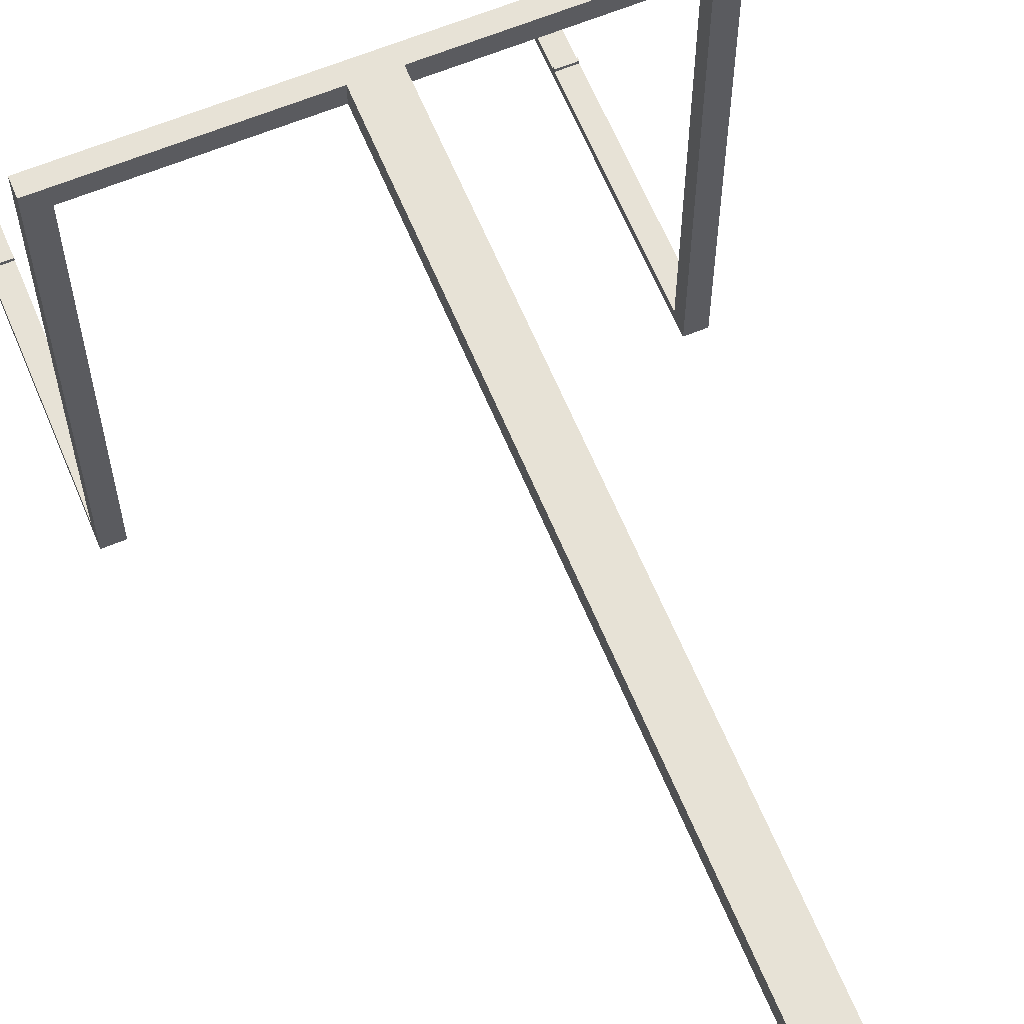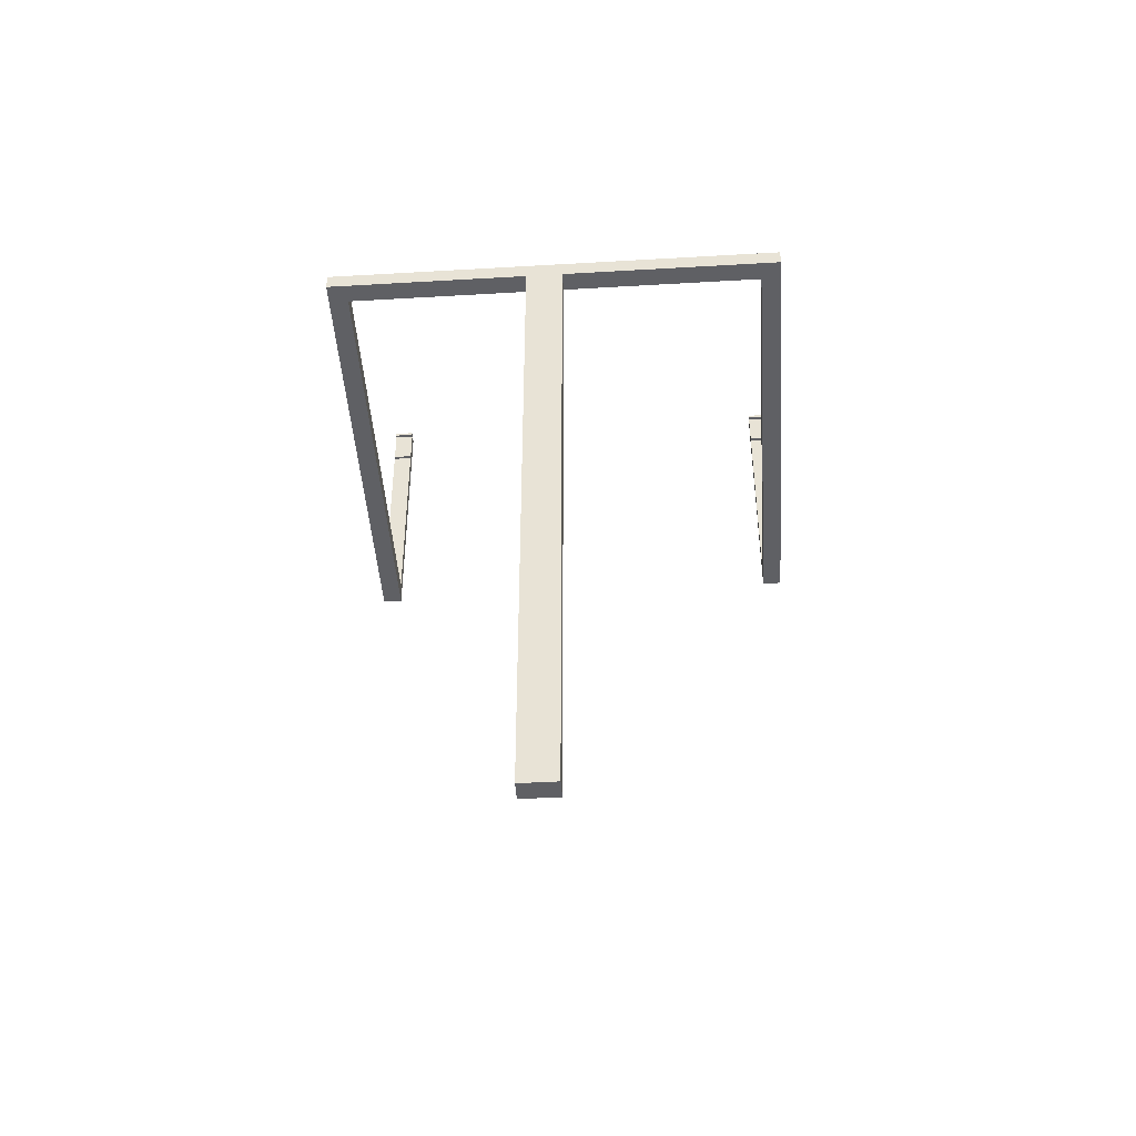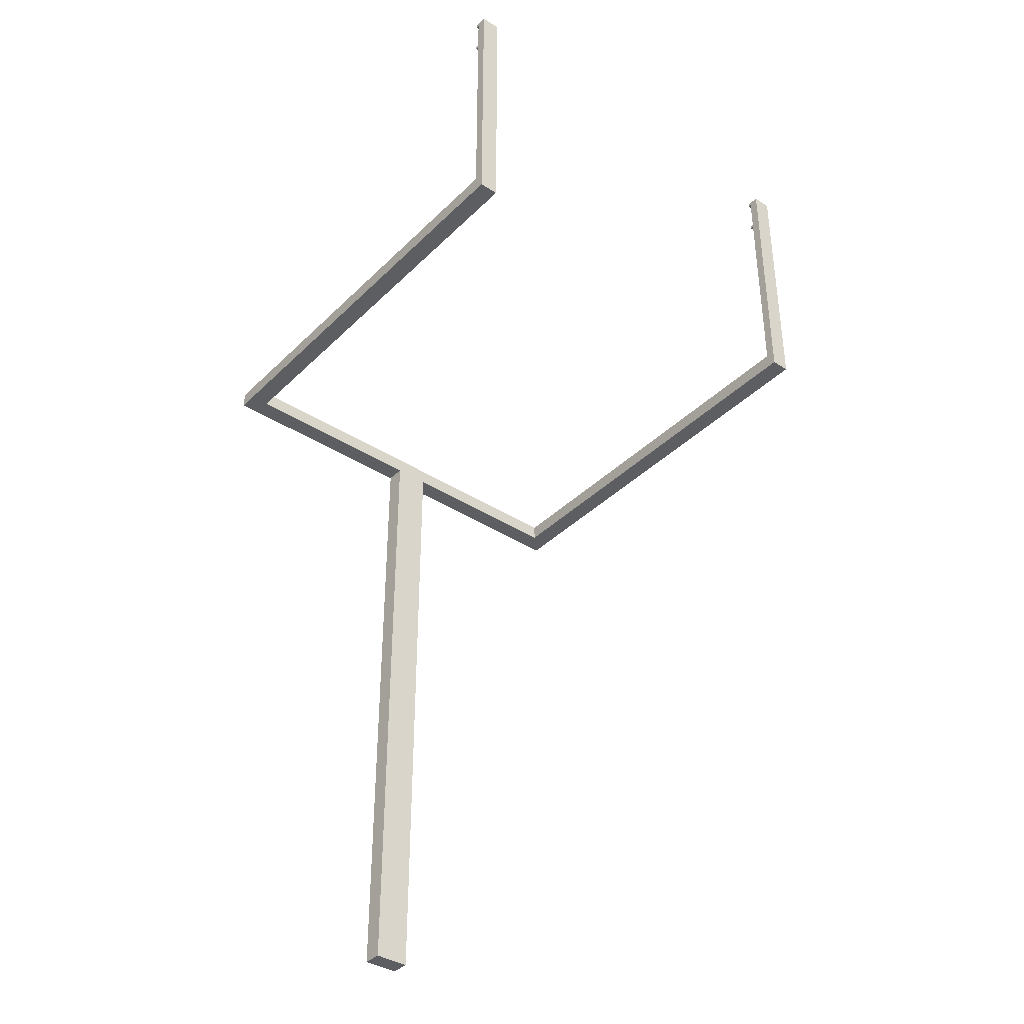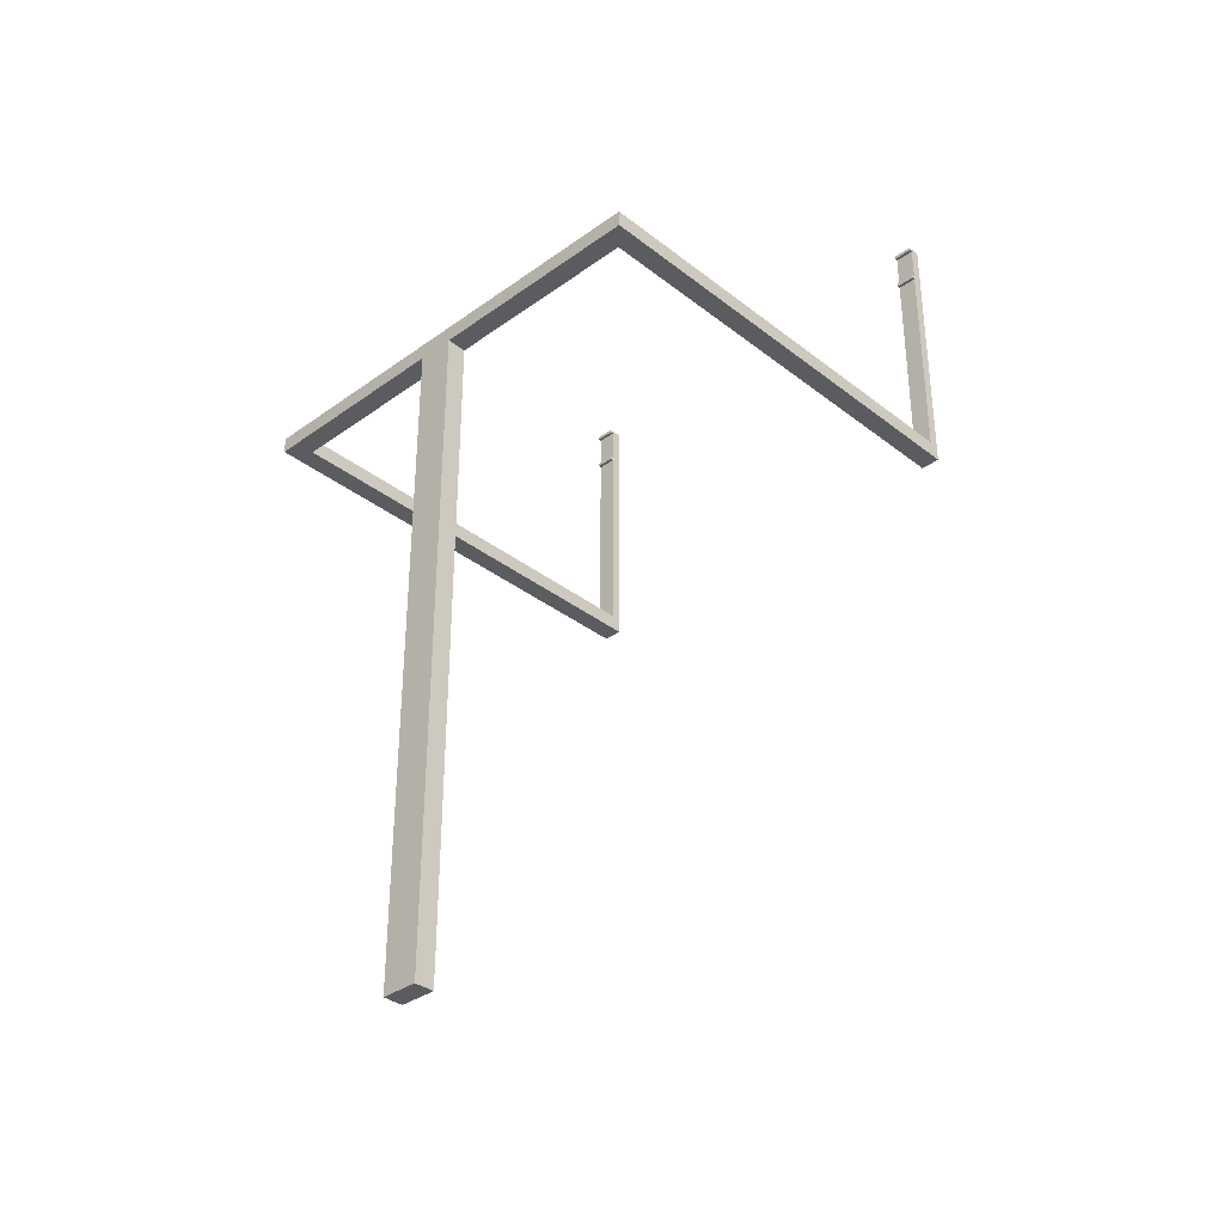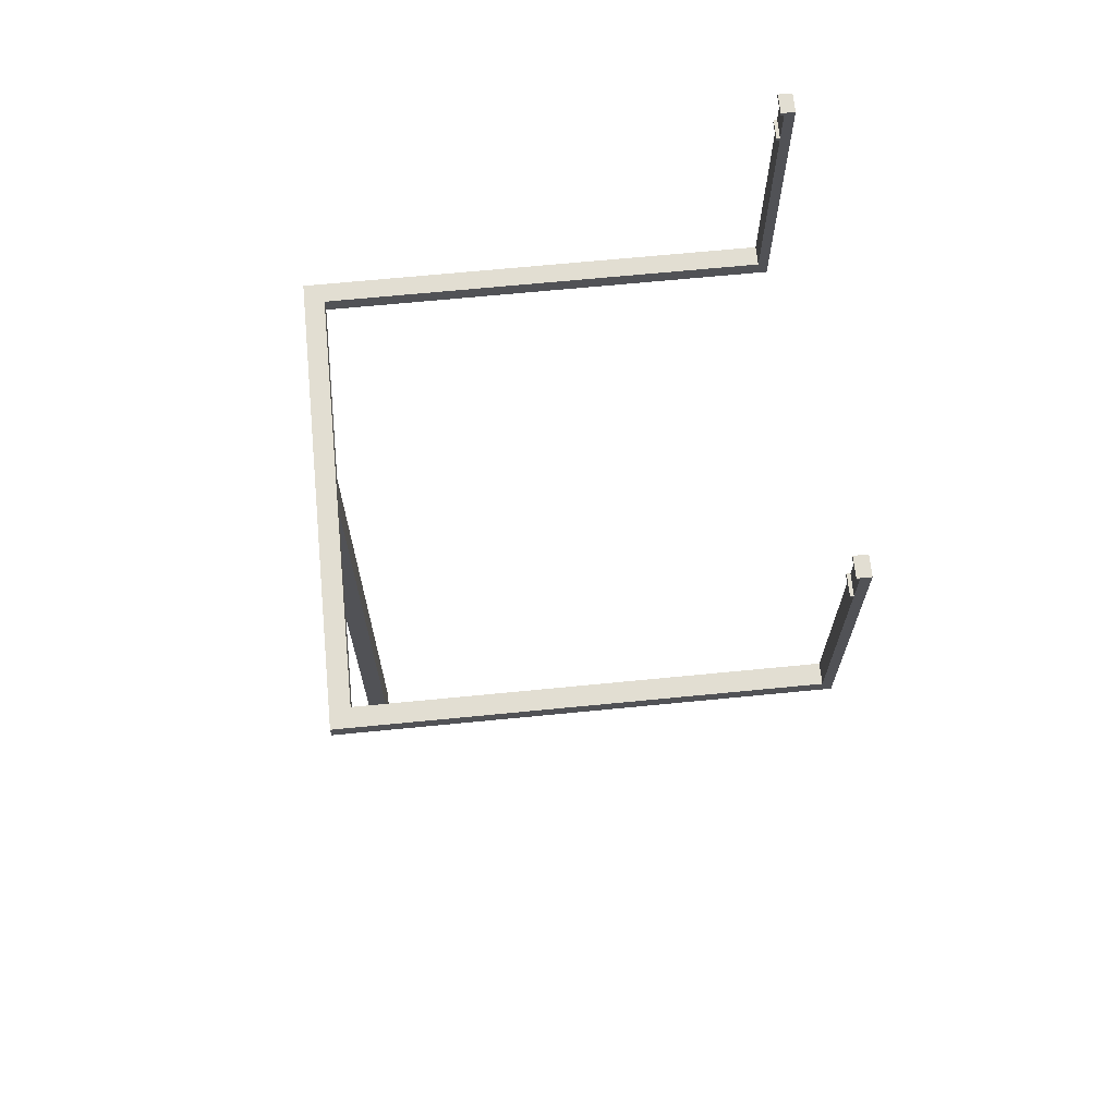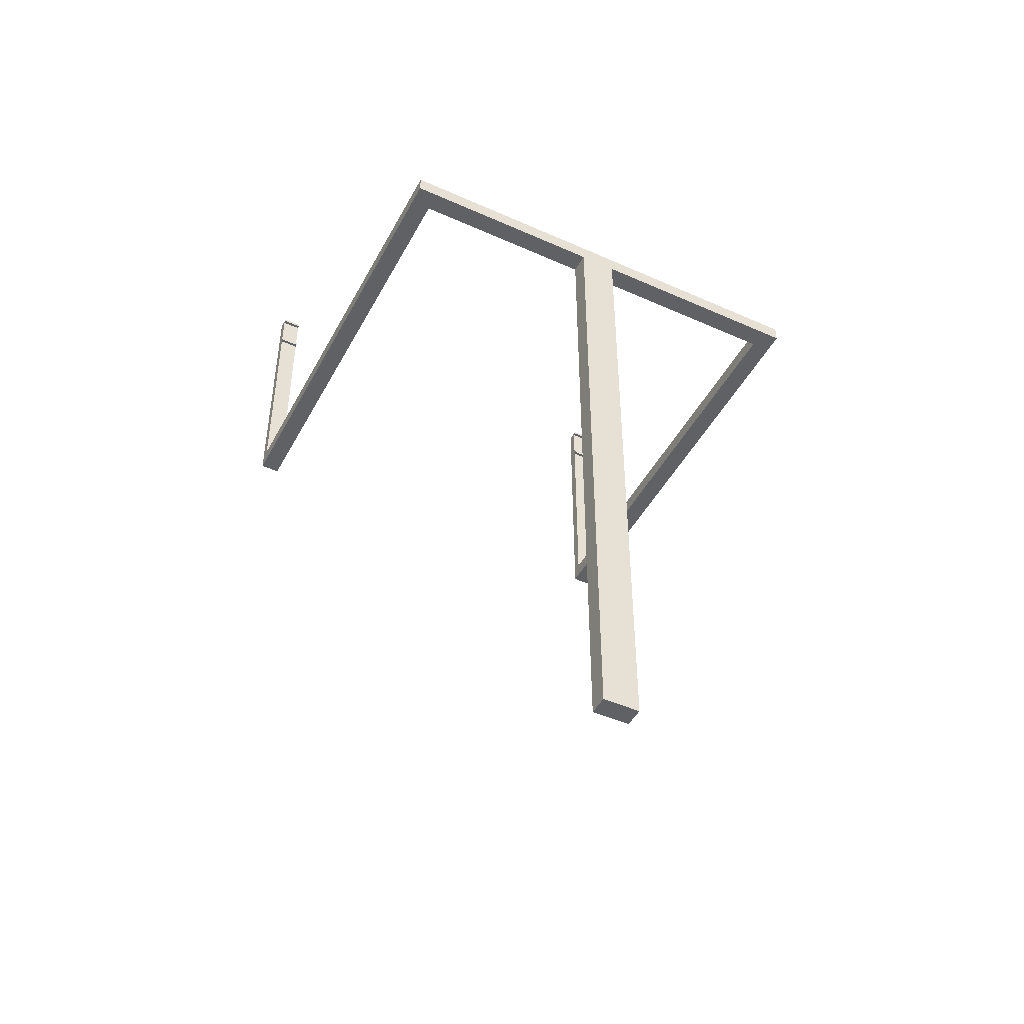
<metadata>
{"format":"obj","ext":"obj","renderer":"f3d","projection":"perspective","resolution":1024,"background":"white","views":[{"elev":63.4,"azim":157.5,"up":"+Y"},{"elev":-44.9,"azim":-176.1,"up":"+Z"},{"elev":-38.1,"azim":-39.3,"up":"+Z"},{"elev":-34.7,"azim":-136.1,"up":"+Z"},{"elev":67.9,"azim":-95.6,"up":"+Z"},{"elev":-46.5,"azim":153.0,"up":"+Z"}]}
</metadata>
<code>
g Part 1
v -0.318 -0.2827 0.365
v -0.348 -0.2827 0.365
v -0.348 -0.2827 0.42
v -0.318 -0.2827 0.42
v -0.348 -0.2777 0.365
v -0.318 -0.2777 0.365
v -0.318 -0.2777 0.36
v -0.348 -0.2777 0.36
v -0.318 -0.2827 0.36
v -0.348 -0.2827 0.36
v -0.348 -0.2827 0.025
v -0.318 -0.2827 0.025
v -0.318 -0.2777 0.42
v -0.348 -0.2777 0.42
v -0.318 -0.2777 0.425
v -0.348 -0.2777 0.425
v -0.348 -0.2977 0.425
v -0.318 -0.2977 0.425
v -0.348 -0.2977 0
v -0.318 -0.2977 0
v -0.348 0.4023 0
v -0.348 0.4023 0.025
v -0.318 0.3722 0
v -0.318 0.3722 0.025
v -0.01299 0.4023 0
v -0.01299 0.3722 0
v -0.01299 0.3722 -1
v -0.01299 0.4023 -1
v 0.04253 0.4023 -1
v 0.04253 0.3722 -1
v 0.04253 0.4023 0
v 0.04253 0.3722 0
v 0.352 0.4023 0.025
v 0.352 0.4023 0
v 0.322 0.3722 0.025
v 0.322 0.3722 0
v 0.352 -0.2826 0.025
v 0.322 -0.2826 0.025
v 0.352 -0.2977 0
v 0.322 -0.2977 0
v 0.322 -0.2826 0.3594
v 0.352 -0.2826 0.3594
v 0.322 -0.2977 0.425
v 0.352 -0.2977 0.425
v 0.322 -0.2776 0.425
v 0.352 -0.2776 0.425
v 0.352 -0.2776 0.3594
v 0.322 -0.2776 0.3594
v 0.322 -0.2776 0.365
v 0.352 -0.2776 0.365
v 0.322 -0.2826 0.365
v 0.352 -0.2826 0.365
v 0.322 -0.2826 0.42
v 0.322 -0.2776 0.42
v 0.352 -0.2826 0.42
v 0.352 -0.2776 0.42
o mesh0
f 1 2 3
f 3 4 1
o mesh1
f 5 2 1
f 1 6 5
o mesh2
f 7 8 5
f 5 6 7
o mesh3
f 7 9 10
f 10 8 7
o mesh4
f 11 10 9
f 9 12 11
o mesh5
f 13 4 3
f 3 14 13
o mesh6
f 15 13 14
f 14 16 15
o mesh7
f 17 18 15
f 15 16 17
o mesh8
f 17 19 20
f 20 18 17
o mesh9
f 21 19 11
f 19 2 10
f 10 11 19
f 8 10 2
f 2 5 8
f 17 3 2
f 2 19 17
f 16 14 3
f 3 17 16
f 11 22 21
o mesh10
f 15 18 4
f 18 9 1
f 1 4 18
f 6 1 9
f 9 7 6
f 20 12 9
f 9 18 20
f 23 24 12
f 12 20 23
f 4 13 15
o mesh11
f 19 21 23
f 25 26 23
f 23 21 25
f 23 20 19
o mesh12
f 27 26 25
f 25 28 27
o mesh13
f 27 28 29
f 29 30 27
o mesh14
f 29 31 32
f 32 30 29
o mesh15
f 22 31 25
f 28 25 31
f 31 29 28
f 33 34 31
f 31 22 33
f 25 21 22
o mesh16
f 35 26 32
f 30 32 26
f 26 27 30
f 24 23 26
f 26 35 24
f 32 36 35
o mesh17
f 37 33 35
f 33 22 24
f 24 35 33
f 11 12 24
f 24 22 11
f 35 38 37
o mesh18
f 31 34 36
f 39 40 36
f 36 34 39
f 36 32 31
o mesh19
f 37 38 41
f 41 42 37
o mesh20
f 43 40 39
f 39 44 43
o mesh21
f 45 43 44
f 44 46 45
o mesh22
f 47 42 41
f 41 48 47
o mesh23
f 48 49 50
f 50 47 48
o mesh24
f 49 51 52
f 52 50 49
o mesh25
f 36 40 38
f 40 51 41
f 41 38 40
f 48 41 51
f 51 49 48
f 43 53 51
f 51 40 43
f 45 54 53
f 53 43 45
f 38 35 36
o mesh26
f 46 44 55
f 44 42 52
f 52 55 44
f 50 52 42
f 42 47 50
f 39 37 42
f 42 44 39
f 34 33 37
f 37 39 34
f 55 56 46
o mesh27
f 51 53 55
f 55 52 51
o mesh28
f 56 55 53
f 53 54 56
o mesh29
f 45 46 56
f 56 54 45

</code>
